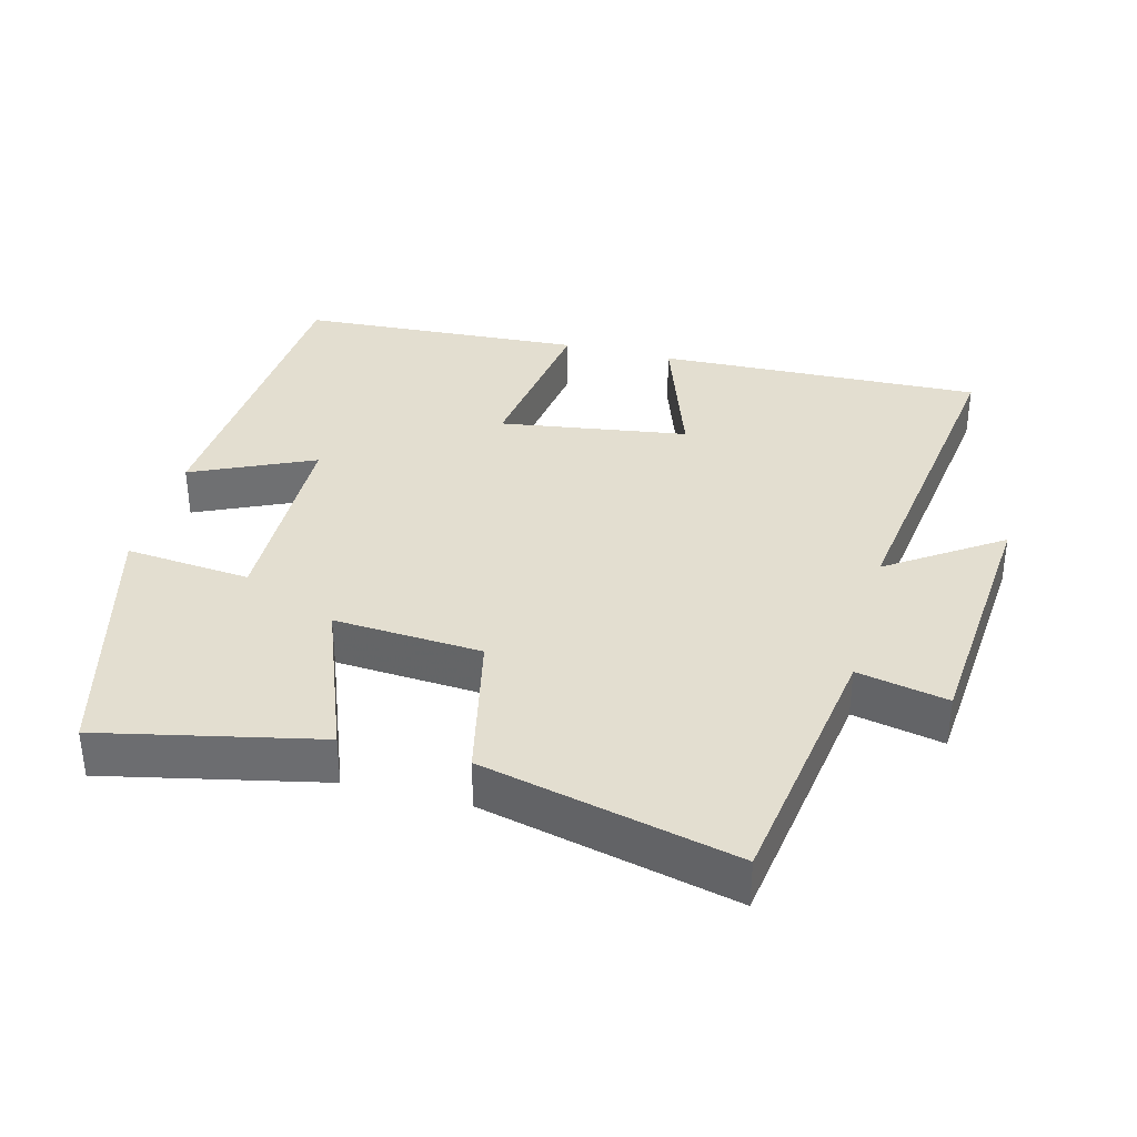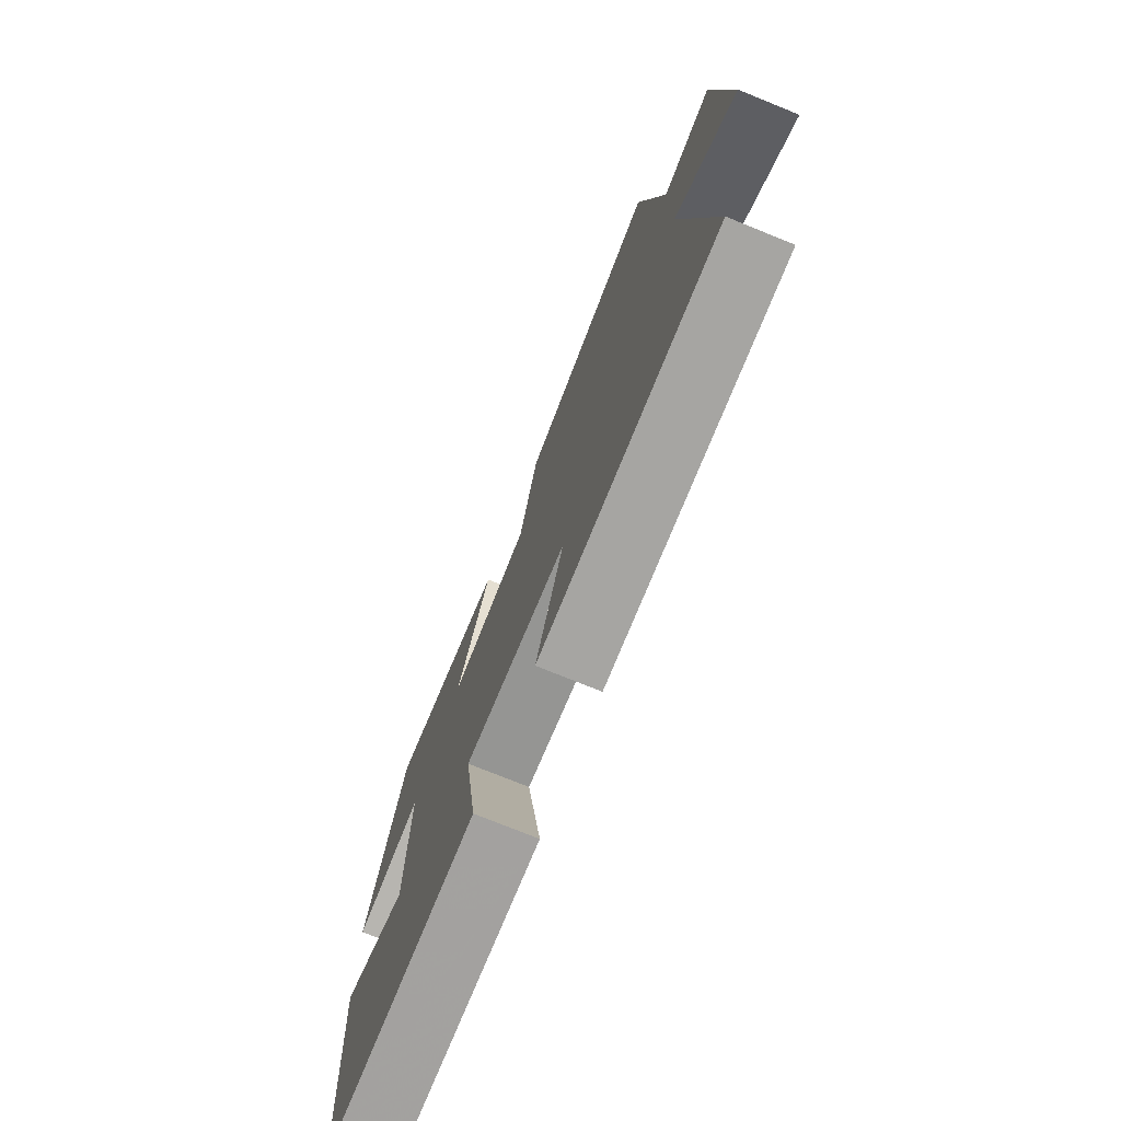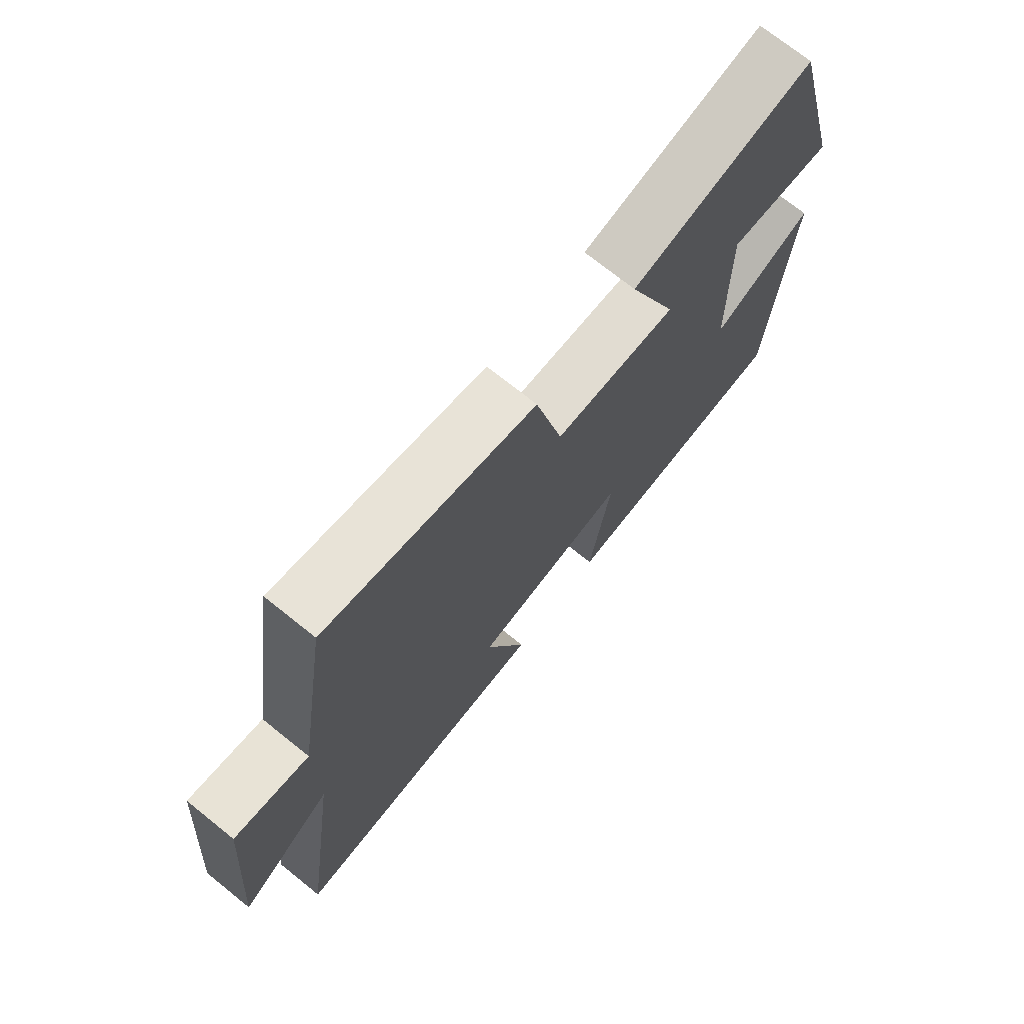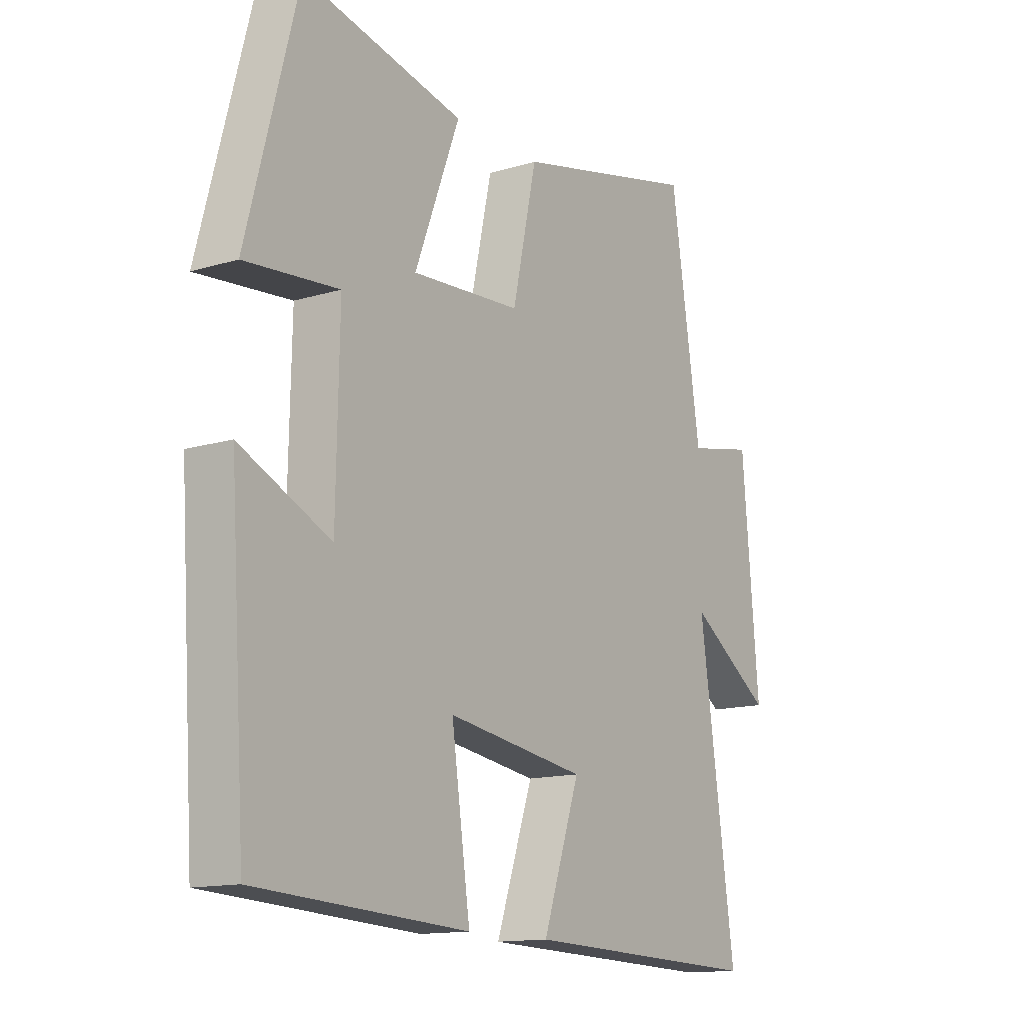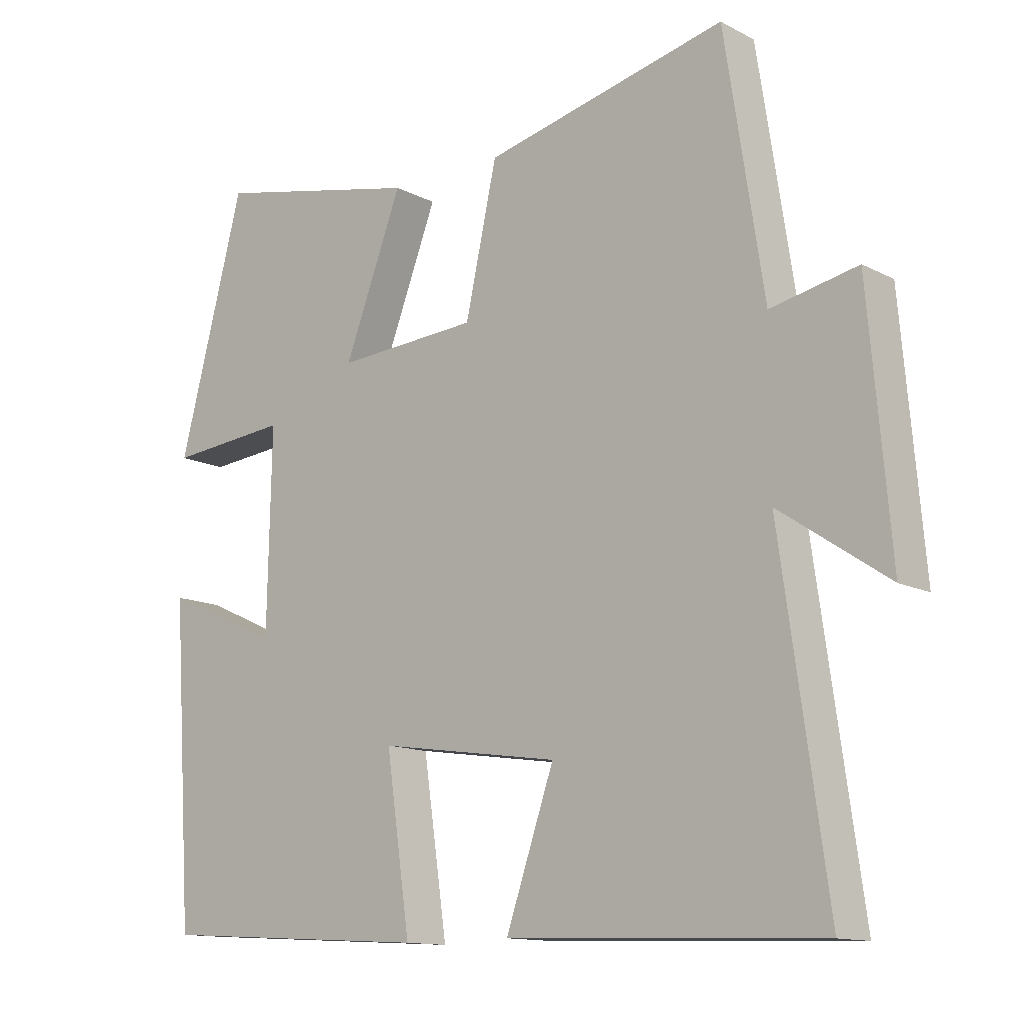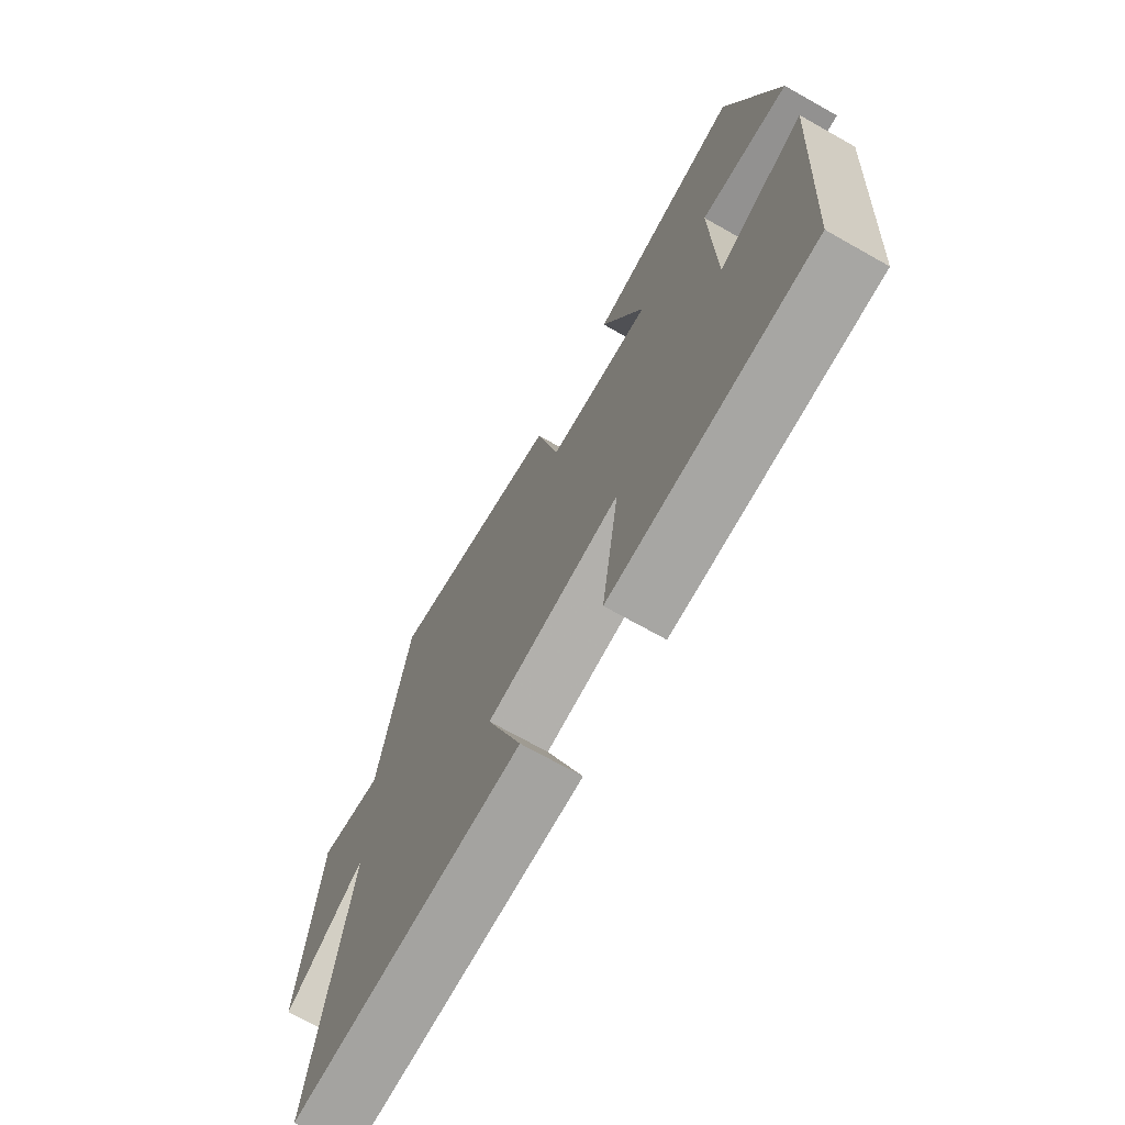
<metadata>
{"format":"obj","ext":"obj","renderer":"f3d","projection":"perspective","resolution":1024,"background":"white","views":[{"elev":35.7,"azim":14.6,"up":"+Y"},{"elev":-75.6,"azim":68.0,"up":"+Z"},{"elev":72.8,"azim":128.7,"up":"+Z"},{"elev":-13.8,"azim":-56.0,"up":"+Z"},{"elev":-12.9,"azim":40.3,"up":"+Z"},{"elev":-71.1,"azim":-119.4,"up":"+Z"}]}
</metadata>
<code>
v -0.469 0.07 -0.476
v -0.5 0.07 -0.009
v -0.326 0.07 -0.088
v -0.32 0.07 0.21
v -0.5 0.07 0.193
v -0.402 0.07 0.567
v -0.091 0.07 0.5
v -0.178 0.07 0.272
v 0.034 0.07 0.286
v 0.081 0.07 0.5
v 0.442 0.07 0.585
v 0.5 0.07 0.208
v 0.629 0.07 0.235
v 0.661 0.07 -0.137
v 0.5 0.07 -0.028
v 0.569 0.07 -0.516
v 0.102 0.07 -0.5
v 0.174 0.07 -0.291
v -0.096 0.07 -0.251
v -0.06 0.07 -0.5
v -0.469 0 -0.476
v -0.5 0 -0.009
v -0.326 0 -0.088
v -0.32 0 0.21
v -0.5 0 0.193
v -0.402 0 0.567
v -0.091 0 0.5
v -0.178 0 0.272
v 0.034 0 0.286
v 0.081 0 0.5
v 0.442 0 0.585
v 0.5 0 0.208
v 0.629 0 0.235
v 0.661 0 -0.137
v 0.5 0 -0.028
v 0.569 0 -0.516
v 0.102 0 -0.5
v 0.174 0 -0.291
v -0.096 0 -0.251
v -0.06 0 -0.5
f 19 20 1 2
f 15 16 17 18
f 15 18 19
f 12 13 14 15
f 9 10 11 12
f 8 9 12 15
f 5 6 7 8
f 4 5 8
f 3 4 8 15
f 19 2 3
f 3 15 19
f 22 21 40 39
f 38 37 36 35
f 39 38 35
f 35 34 33 32
f 32 31 30 29
f 35 32 29 28
f 28 27 26 25
f 28 25 24
f 35 28 24 23
f 23 22 39
f 39 35 23
f 1 21 22 2
f 2 22 23 3
f 3 23 24 4
f 4 24 25 5
f 5 25 26 6
f 6 26 27 7
f 7 27 28 8
f 8 28 29 9
f 9 29 30 10
f 10 30 31 11
f 11 31 32 12
f 12 32 33 13
f 13 33 34 14
f 14 34 35 15
f 15 35 36 16
f 16 36 37 17
f 17 37 38 18
f 18 38 39 19
f 19 39 40 20
f 20 40 21 1

</code>
